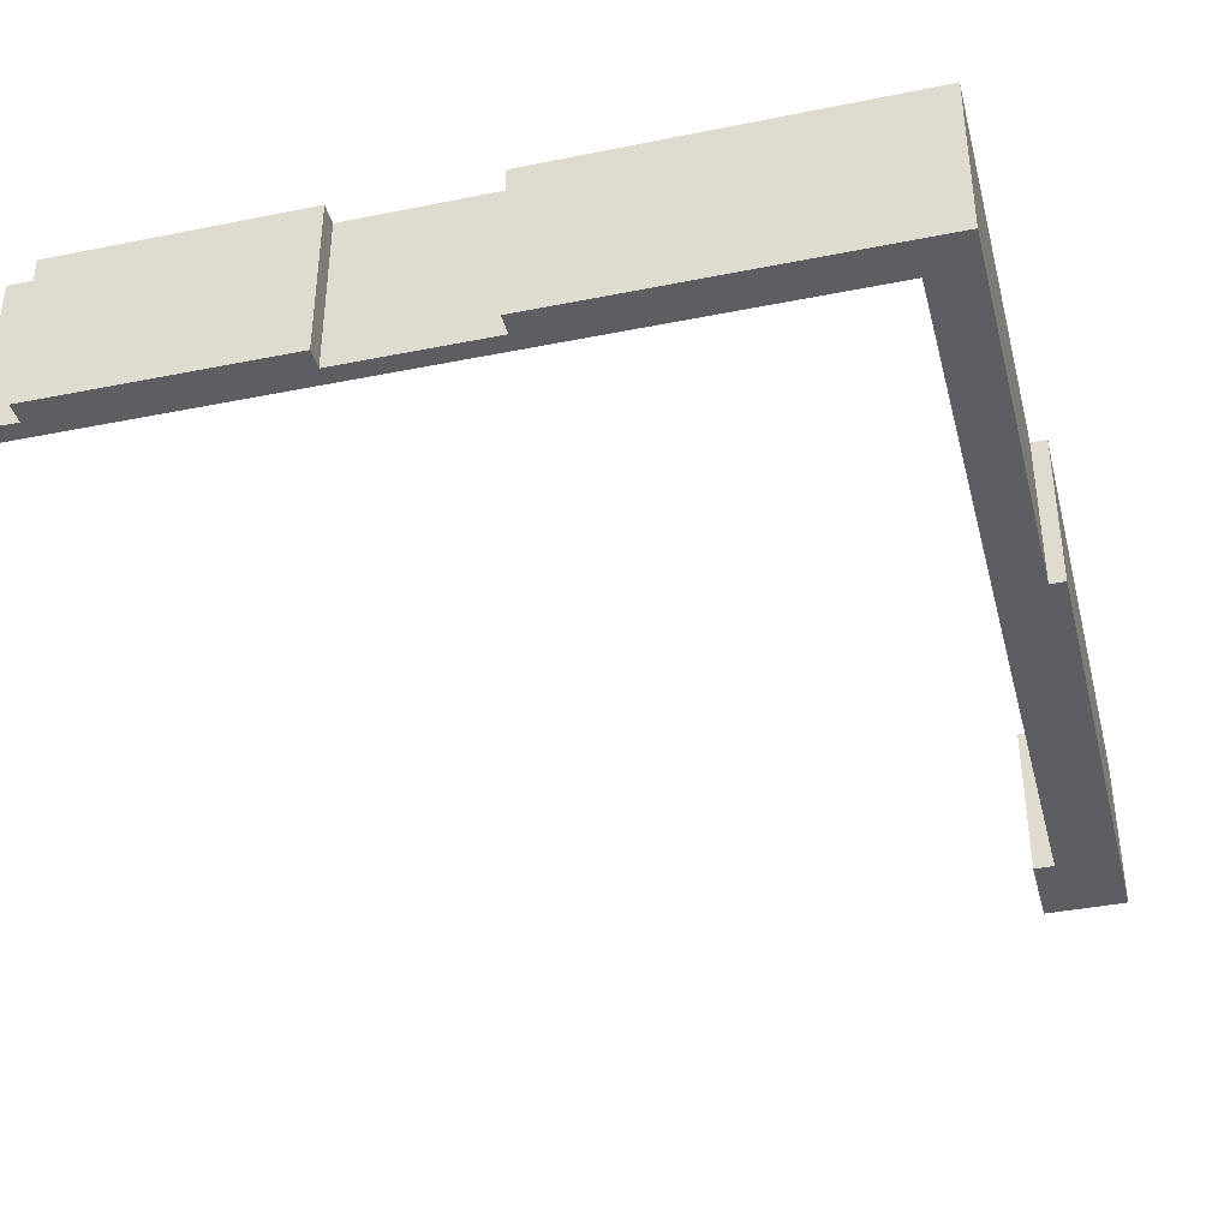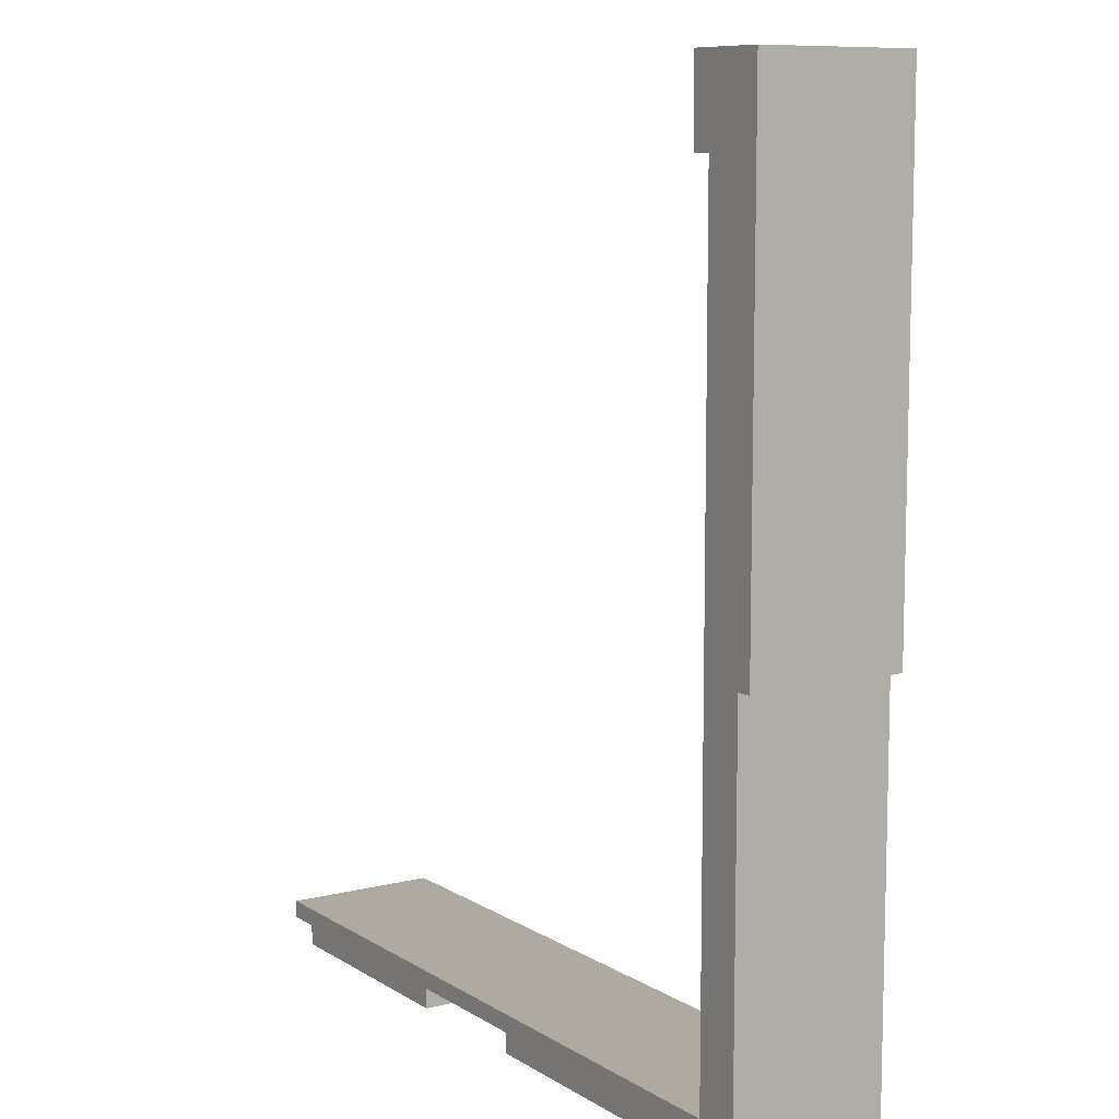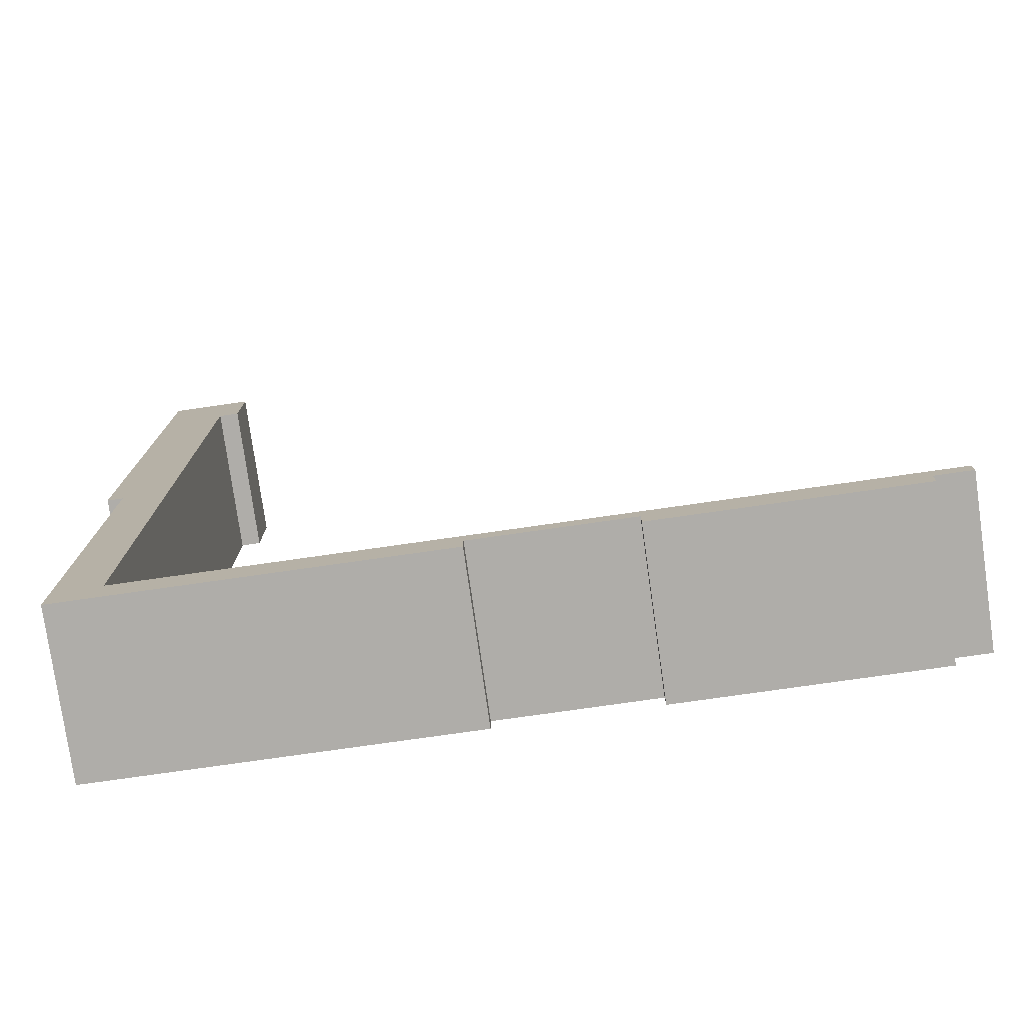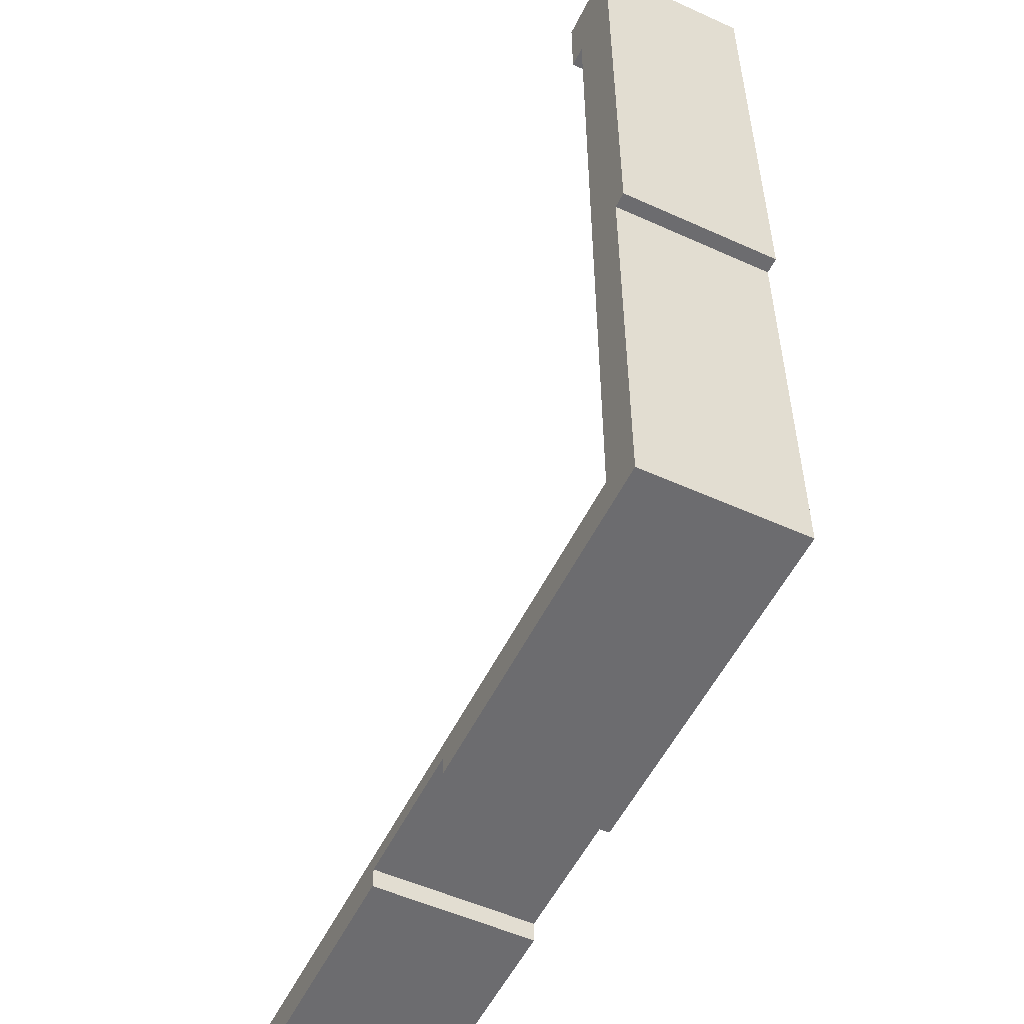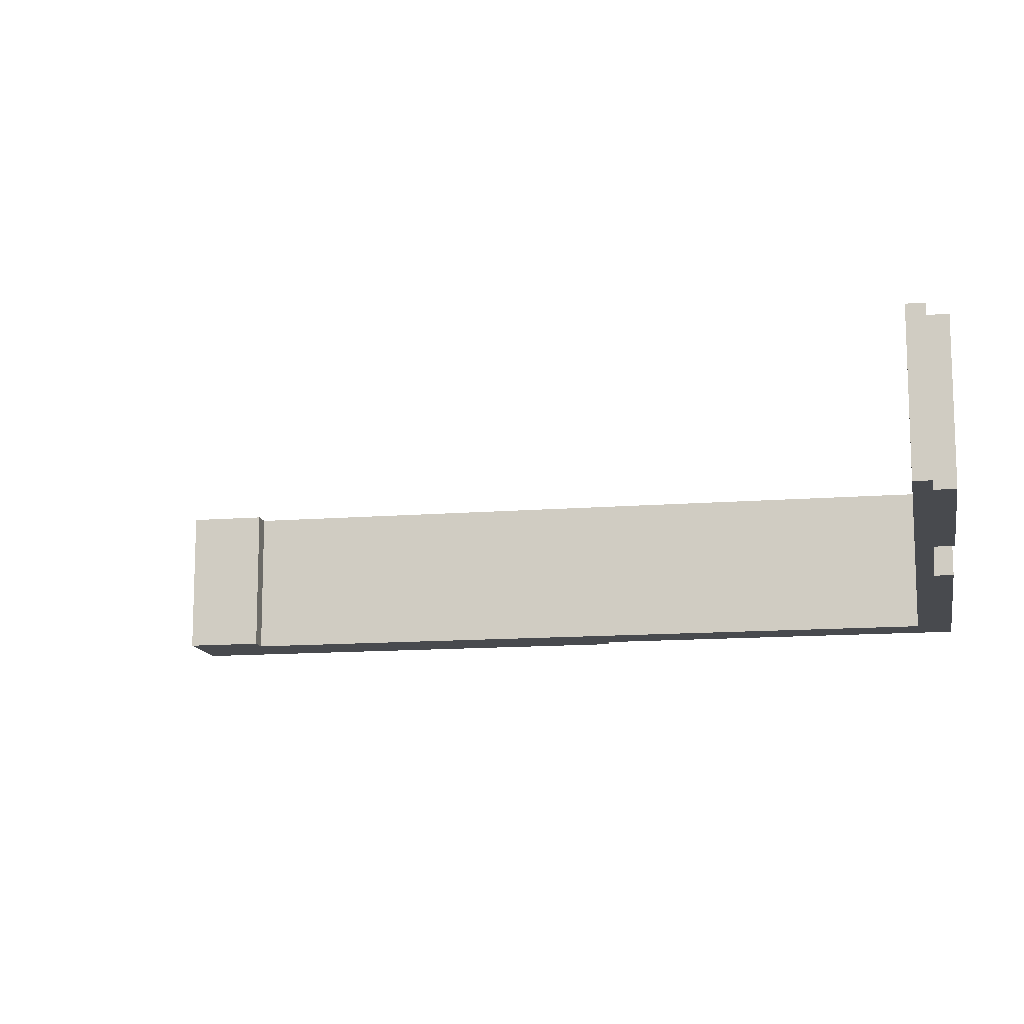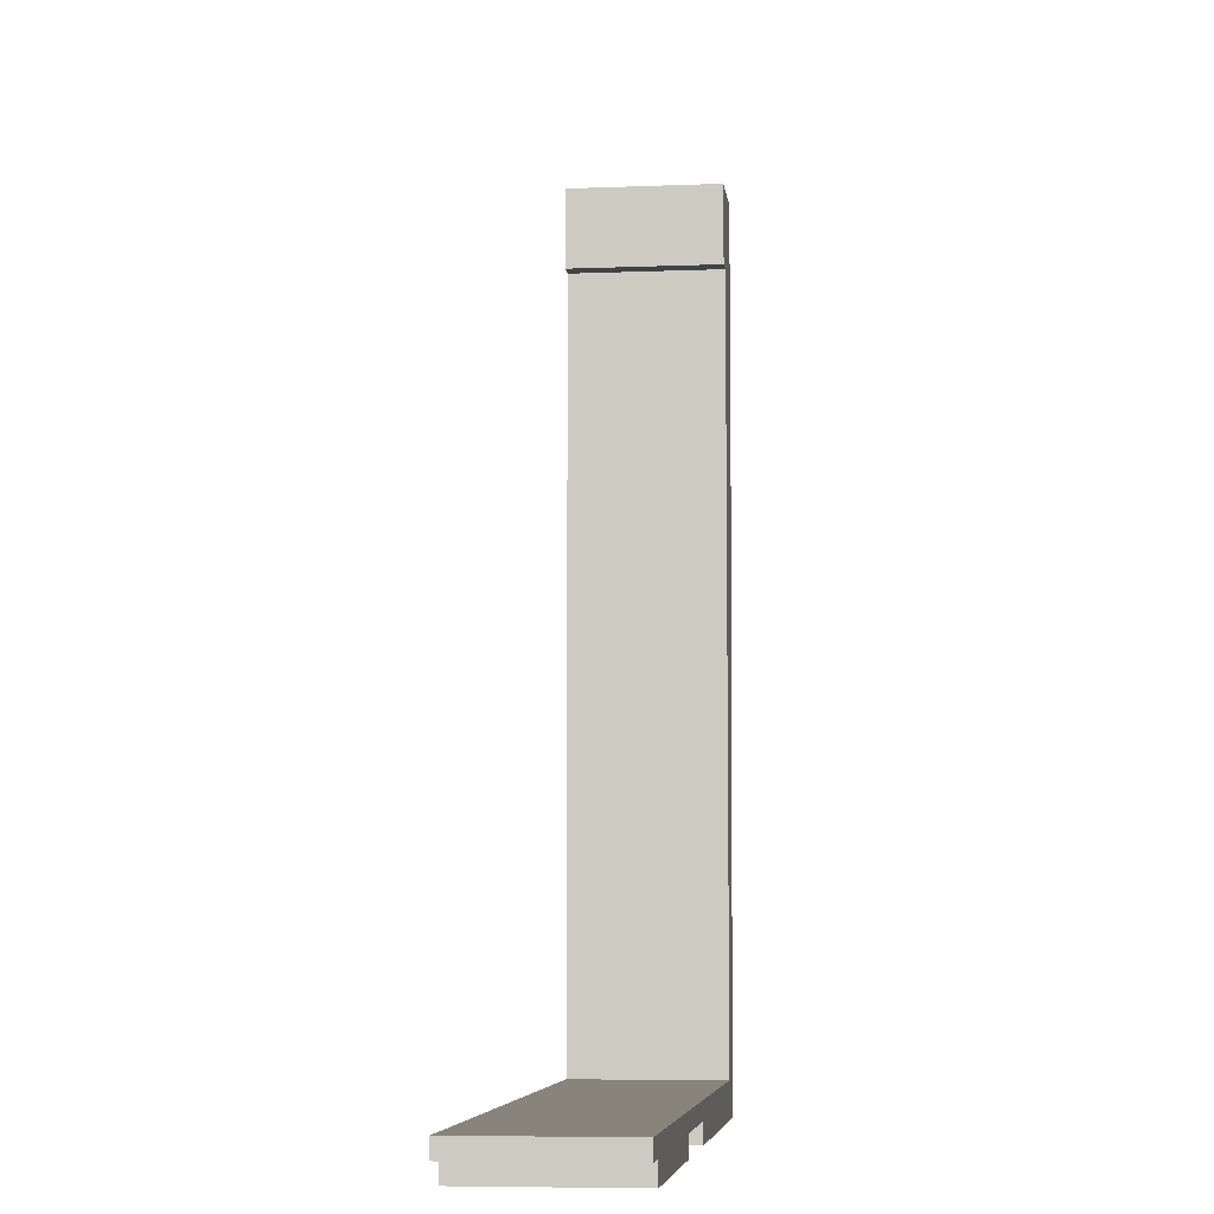
<metadata>
{"format":"obj","ext":"obj","renderer":"f3d","projection":"perspective","resolution":1024,"background":"white","views":[{"elev":-38.7,"azim":-165.8,"up":"+Y"},{"elev":9.4,"azim":-123.1,"up":"+Z"},{"elev":-77.3,"azim":8.1,"up":"+Z"},{"elev":-53.8,"azim":-115.7,"up":"+Z"},{"elev":-12.8,"azim":100.5,"up":"+Y"},{"elev":-6.7,"azim":96.7,"up":"+Z"}]}
</metadata>
<code>
o Cube.5326_0166
v -1.857 0.366 -1.041
v -1.905 0.366 -1.041
v -1.905 0.366 -1.089
v -1.905 0.366 -1.287
v -1.905 0.366 -1.338
v -1.896 0.366 -1.338
v -1.896 0.366 -1.579
v -1.689 0.366 -1.579
v -1.689 0.366 -1.567
v -1.602 0.366 -1.567
v -1.602 0.366 -1.579
v -1.46 0.366 -1.579
v -1.46 0.366 -1.567
v -1.439 0.366 -1.567
v -1.857 0.366 -1.089
v -1.869 0.366 -1.089
v -1.869 0.366 -1.557
v -1.439 0.366 -1.557
v -1.857 0.459 -1.041
v -1.905 0.459 -1.041
v -1.905 0.459 -1.089
v -1.905 0.459 -1.287
v -1.905 0.459 -1.338
v -1.896 0.459 -1.338
v -1.896 0.459 -1.579
v -1.689 0.459 -1.579
v -1.689 0.459 -1.567
v -1.602 0.459 -1.567
v -1.602 0.459 -1.579
v -1.46 0.459 -1.579
v -1.46 0.459 -1.567
v -1.439 0.459 -1.567
v -1.857 0.459 -1.089
v -1.869 0.459 -1.089
v -1.869 0.459 -1.557
v -1.439 0.459 -1.557
f 24 35 25
f 15 16 34
f 3 2 20
f 2 1 19
f 17 35 34
f 4 3 21
f 17 18 36
f 8 7 25
f 18 14 32
f 9 8 26
f 10 9 27
f 5 4 22
f 11 10 28
f 6 5 23
f 12 11 29
f 7 6 24
f 13 12 30
f 14 13 31
f 1 15 33
f 7 17 6
f 20 34 21
f 21 34 22
f 34 24 22
f 22 24 23
f 25 35 26
f 26 35 27
f 28 30 29
f 28 31 30
f 31 36 32
f 31 28 36
f 36 27 35
f 28 27 36
f 33 34 19
f 19 34 20
f 35 24 34
f 15 34 33
f 3 20 21
f 2 19 20
f 17 34 16
f 4 21 22
f 17 36 35
f 8 25 26
f 18 32 36
f 9 26 27
f 10 27 28
f 5 22 23
f 11 28 29
f 6 23 24
f 12 29 30
f 7 24 25
f 13 30 31
f 14 31 32
f 1 33 19
f 4 16 3
f 3 16 2
f 2 16 1
f 1 16 15
f 6 4 5
f 17 9 18
f 18 13 14
f 6 16 4
f 9 17 8
f 8 17 7
f 12 10 11
f 13 10 12
f 18 10 13
f 6 17 16
f 10 18 9

</code>
